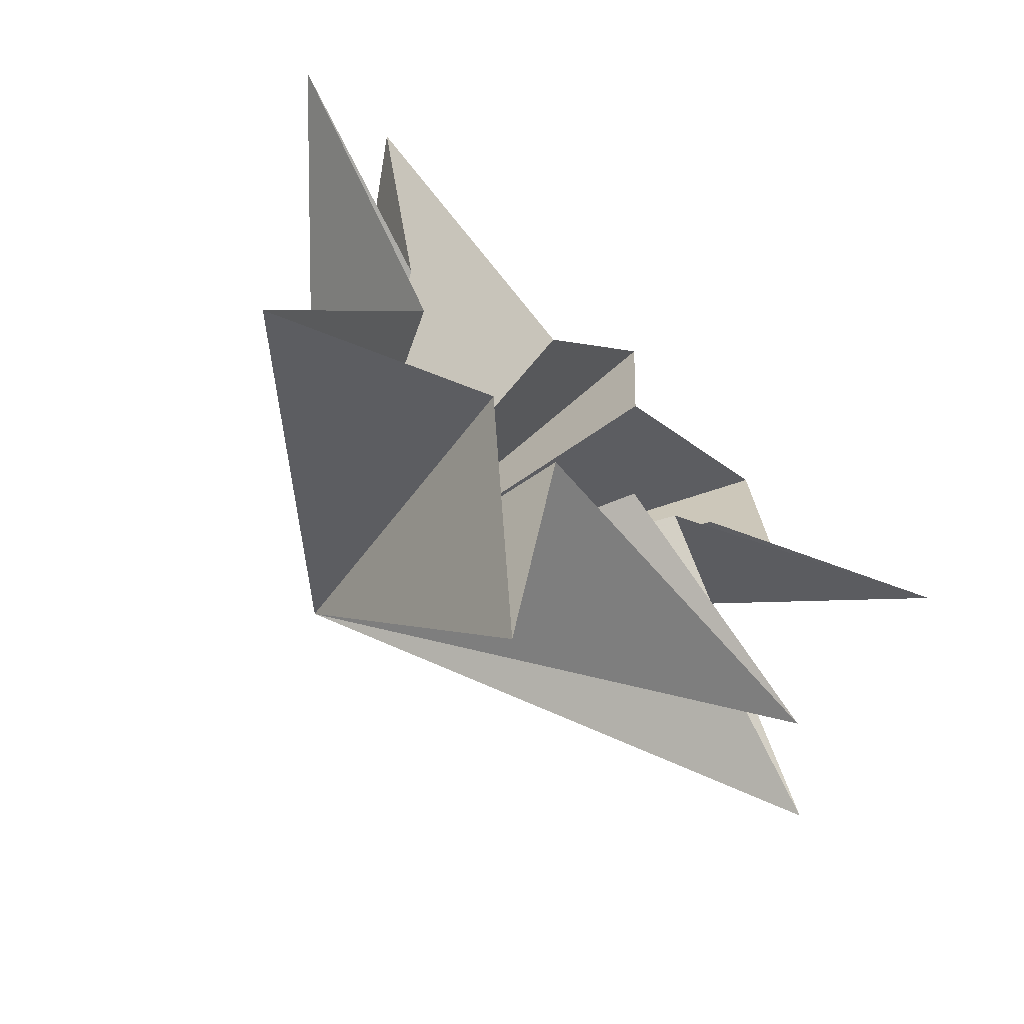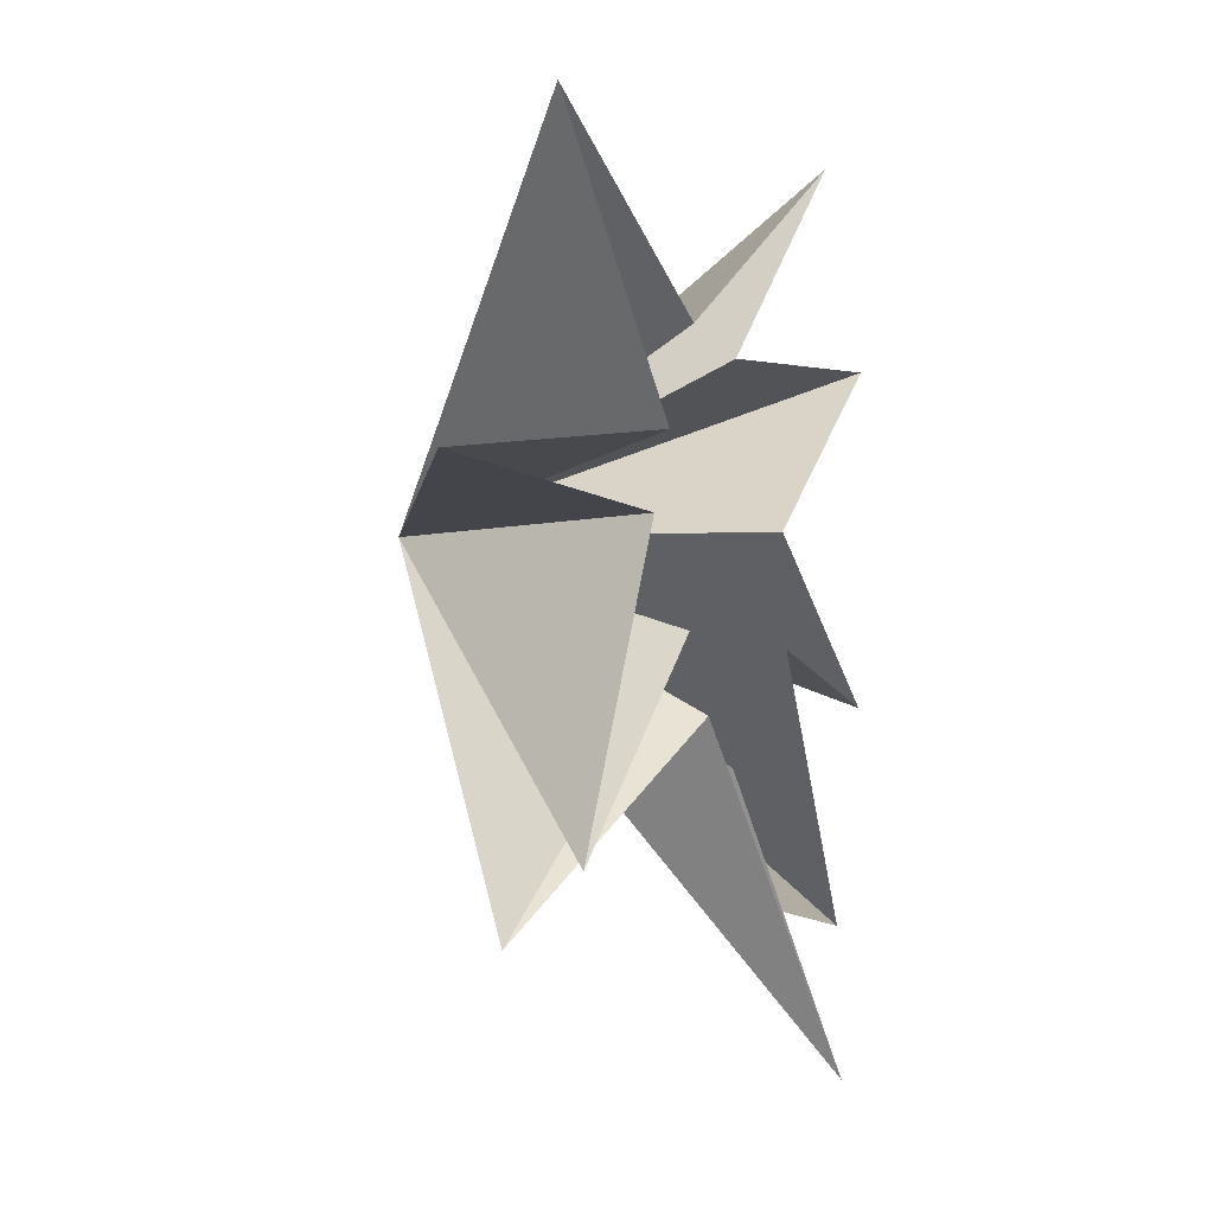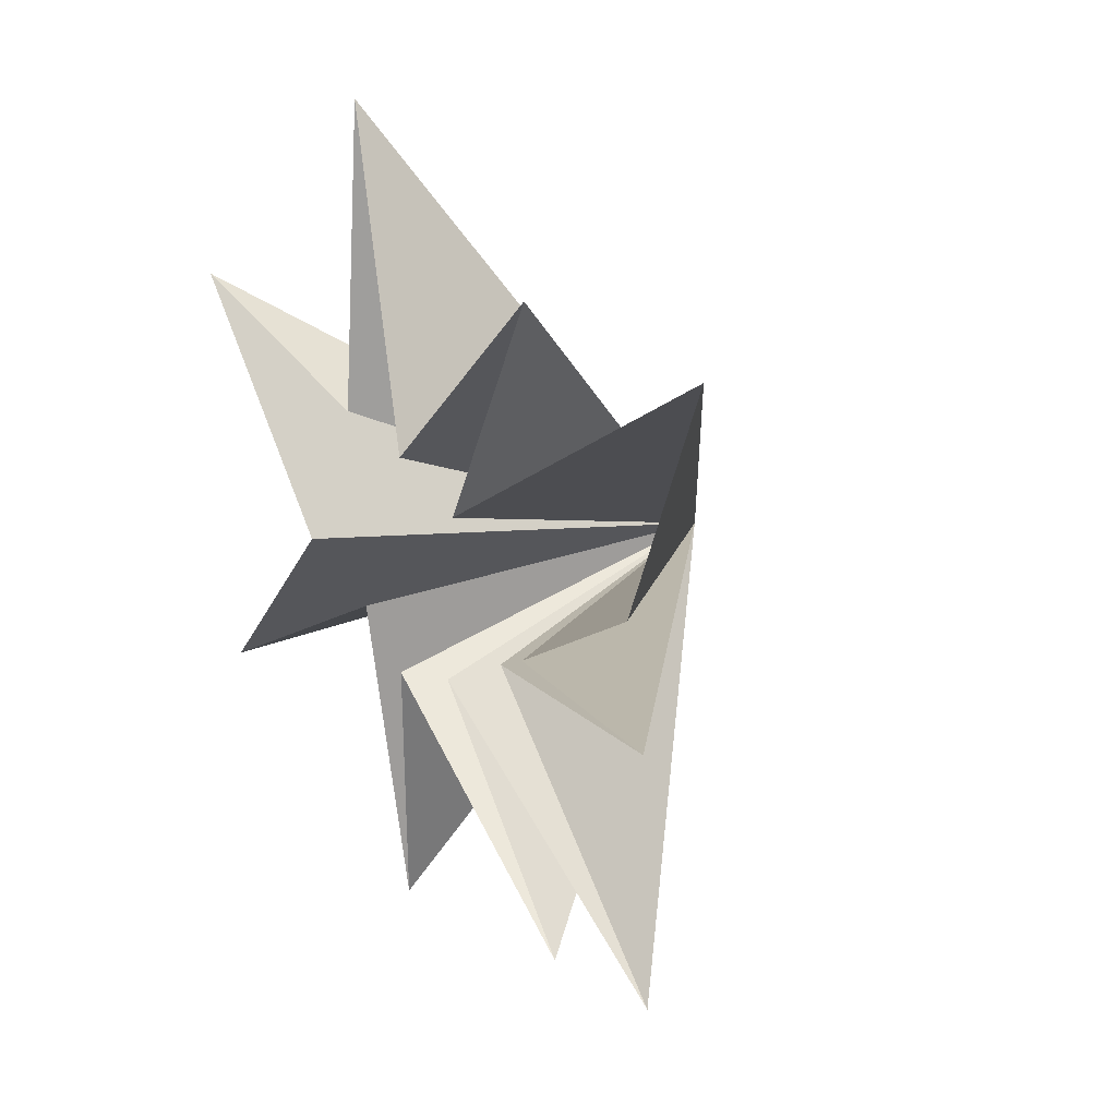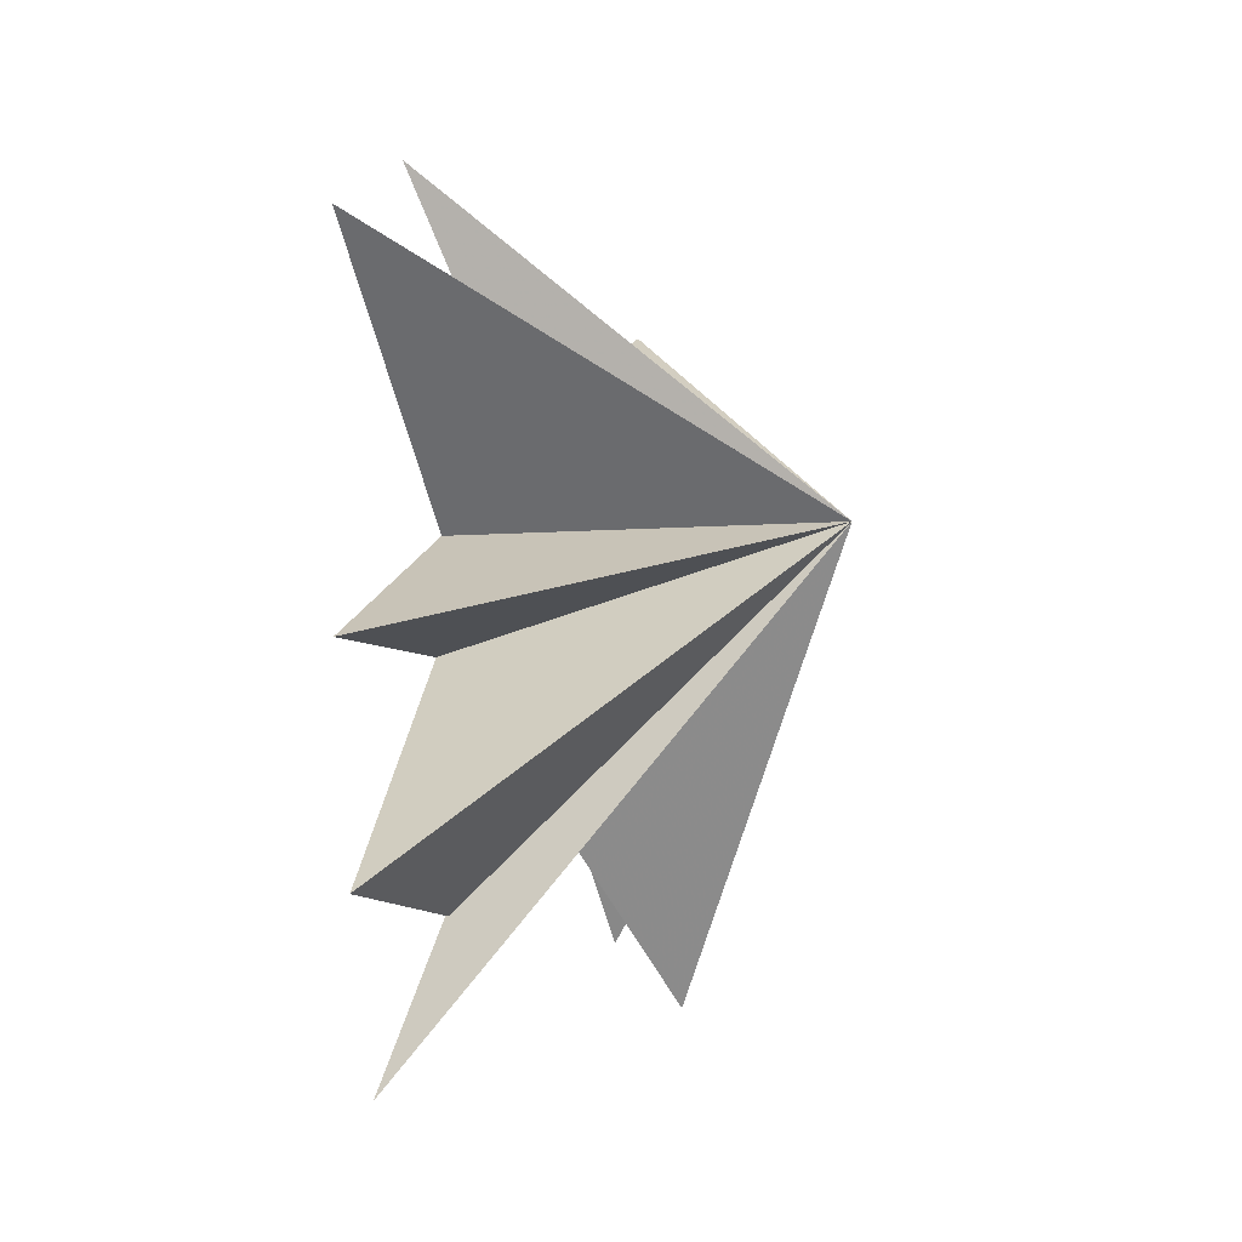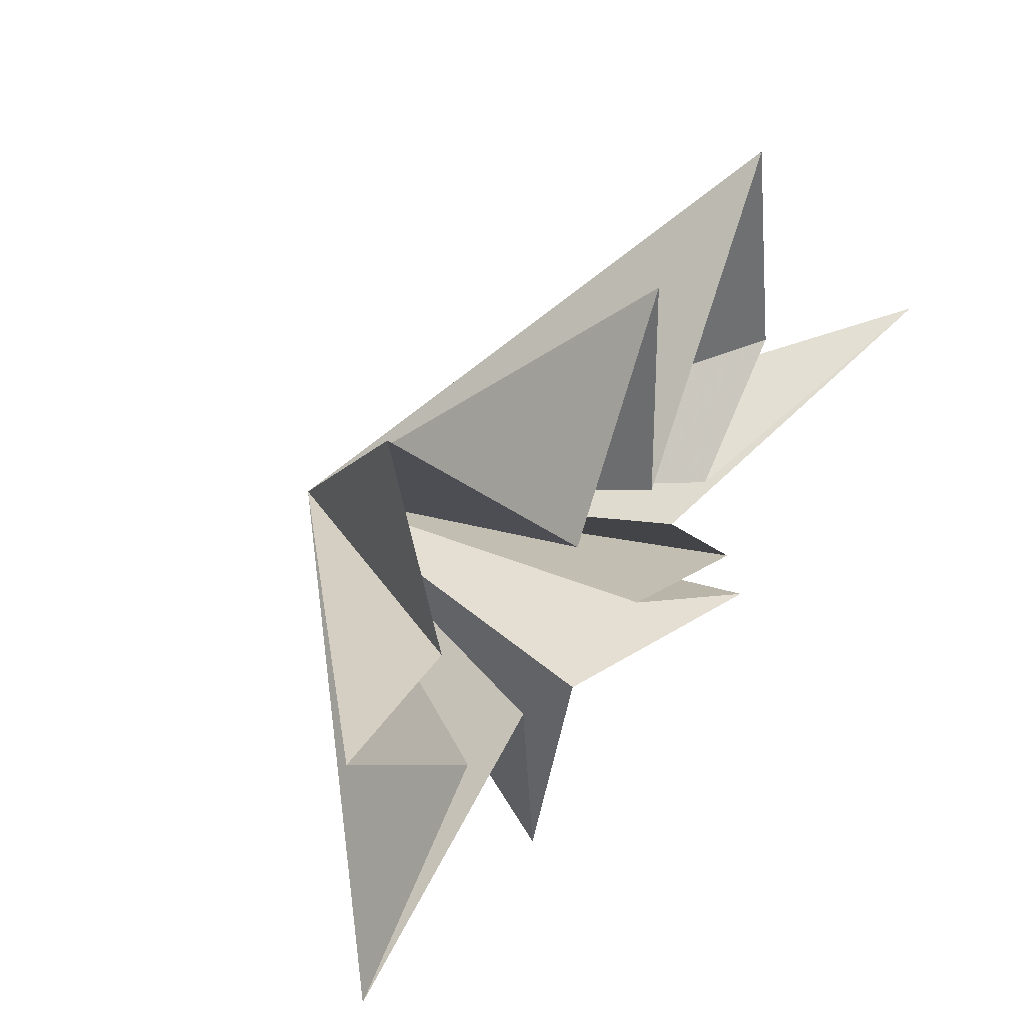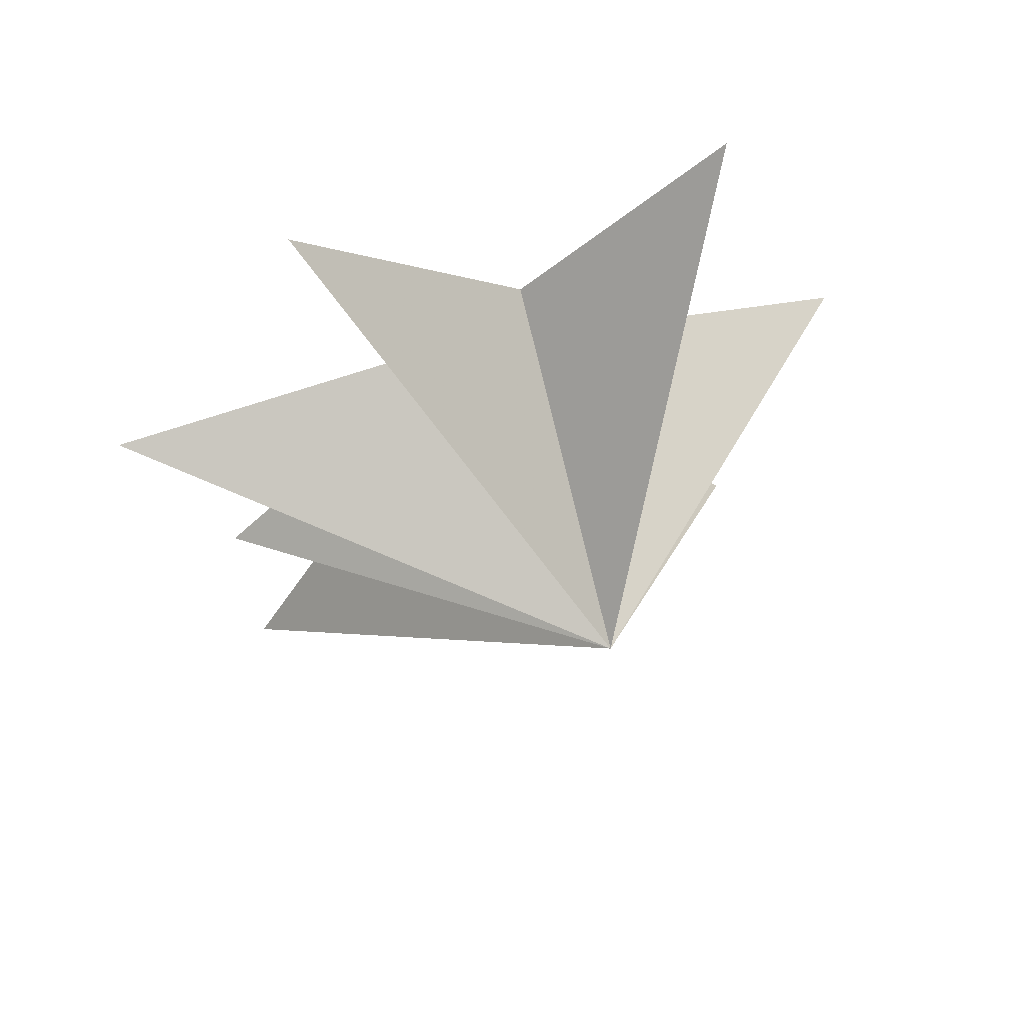
<metadata>
{"format":"obj","ext":"obj","renderer":"f3d","projection":"perspective","resolution":1024,"background":"white","views":[{"elev":-53.4,"azim":43.7,"up":"+Y"},{"elev":-2.1,"azim":34.6,"up":"+Z"},{"elev":25.7,"azim":145.9,"up":"+Y"},{"elev":-20.8,"azim":-150.1,"up":"+Z"},{"elev":50.7,"azim":35.3,"up":"+Y"},{"elev":63.9,"azim":-105.8,"up":"+Z"}]}
</metadata>
<code>
v -0.1085 1.419 -6.022
v 0.1962 -0.2515 -3.557
v 1.585 0.9598 -8.798
v 0.03538 -0.76 -2.672
v -0.9639 5.329 -6.658
v -0.4913 -5.781 -6.204
v 0.2127 -1.613 -1.272
v 0.5337 -5.096 -5.007
v 0.02286 -2.377 0.6324
v -0.399 -7.48 1.301
v -0.1221 -1.698 2.065
v -0.09713 -4.902 7.229
v -0.05467 -1.054 3.89
v 0.06358 3.179 7.204
v -0.7636 1.426 3.622
v -1.355 7.033 4.011
v -0.03108 1.791 0.5494
v -0.5438 5.435 -2.559
v 0.202 1.513 -1.52
v -6.376 -1.084 0.5332
f 3 4 20
f 20 2 3
f 1 2 20
f 4 6 20
f 6 7 20
f 20 7 8
f 8 9 20
f 5 20 19
f 18 19 20
f 13 14 20
f 5 1 20
f 9 10 20
f 10 11 20
f 20 11 12
f 12 13 20
f 14 15 20
f 17 20 16
f 20 17 18
f 16 20 15

</code>
